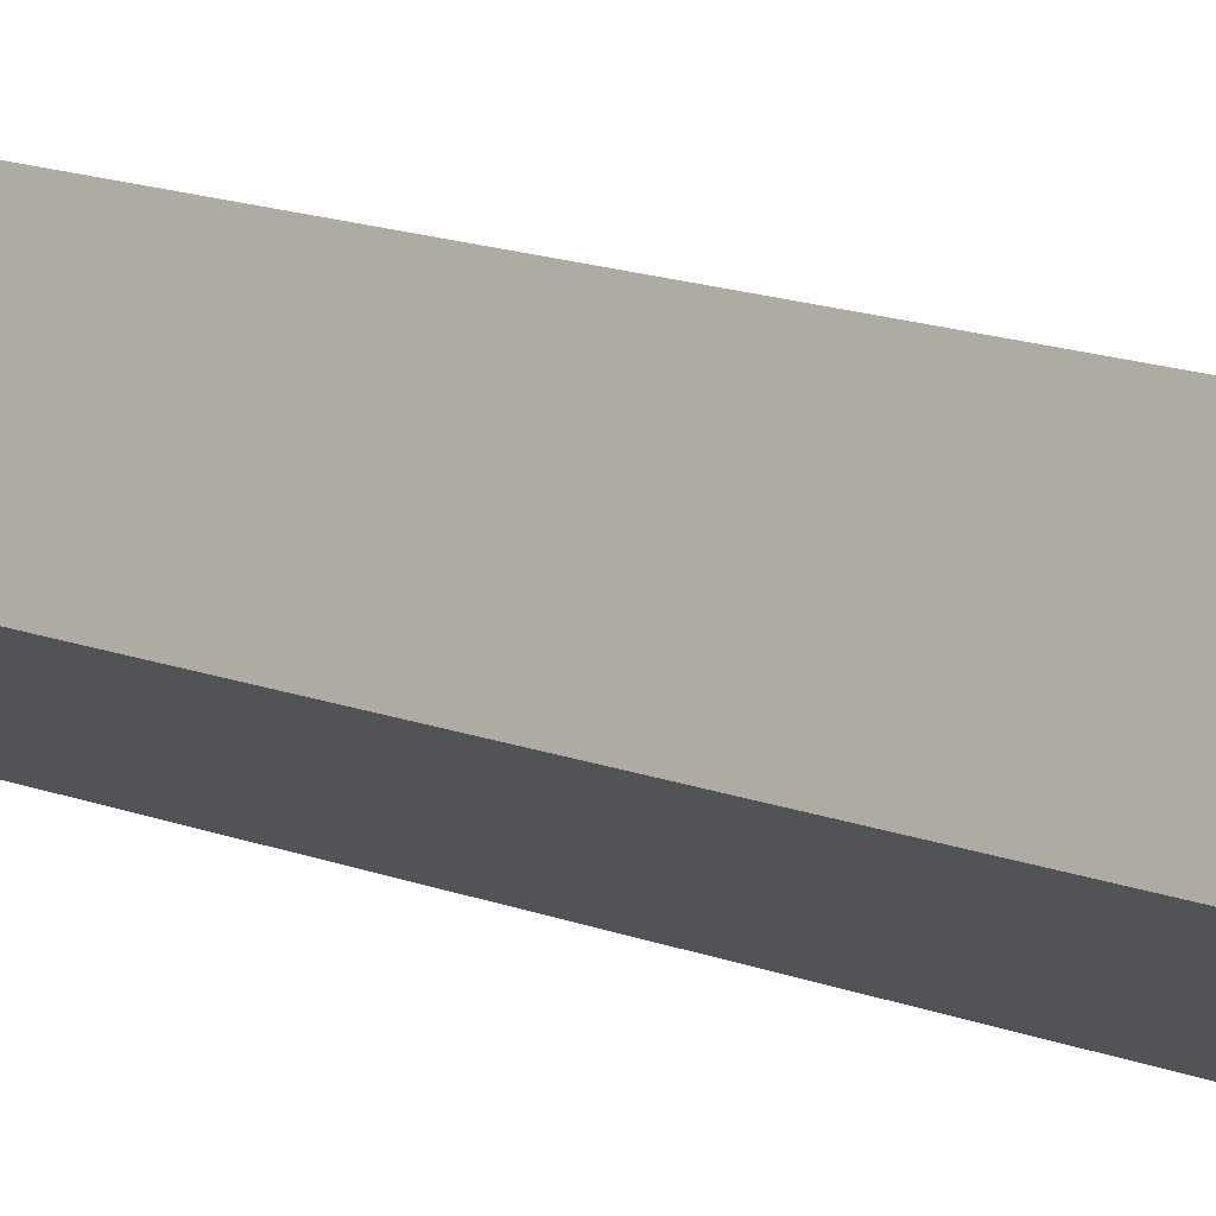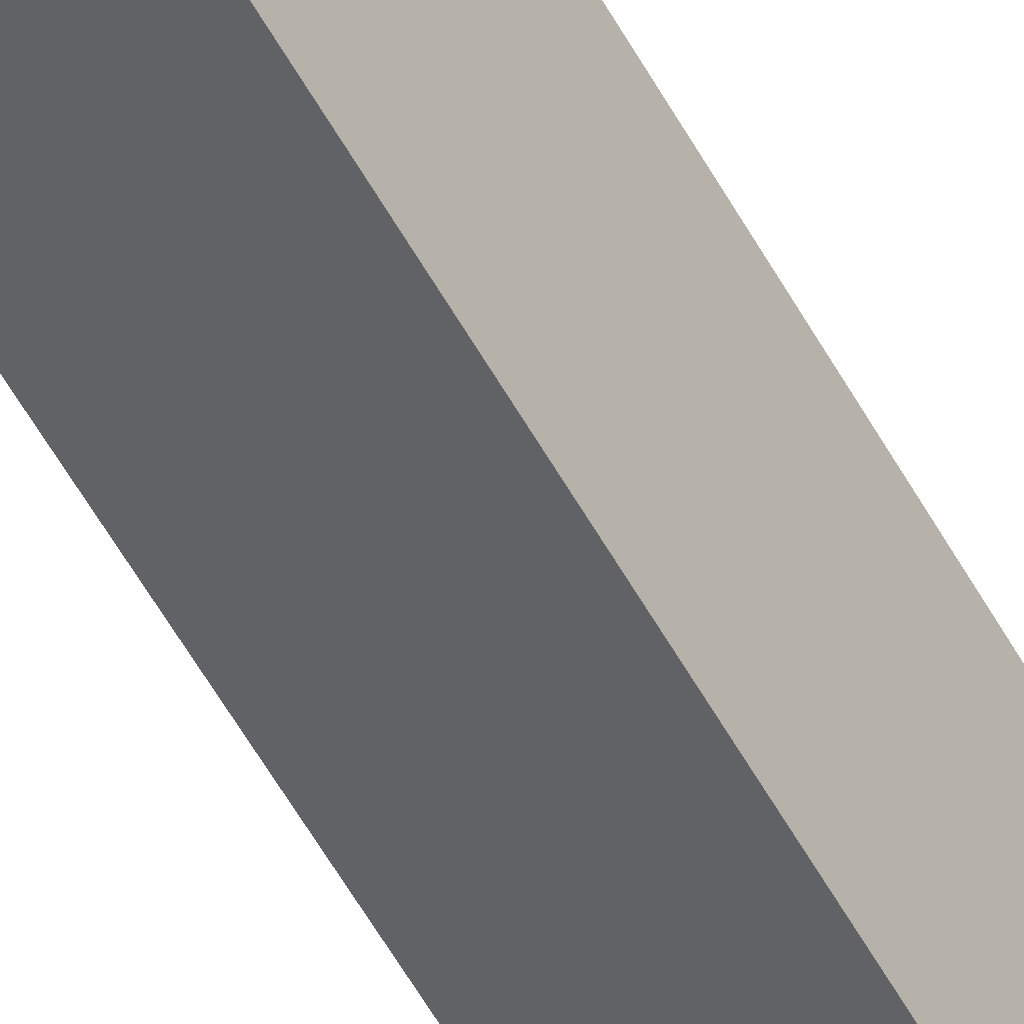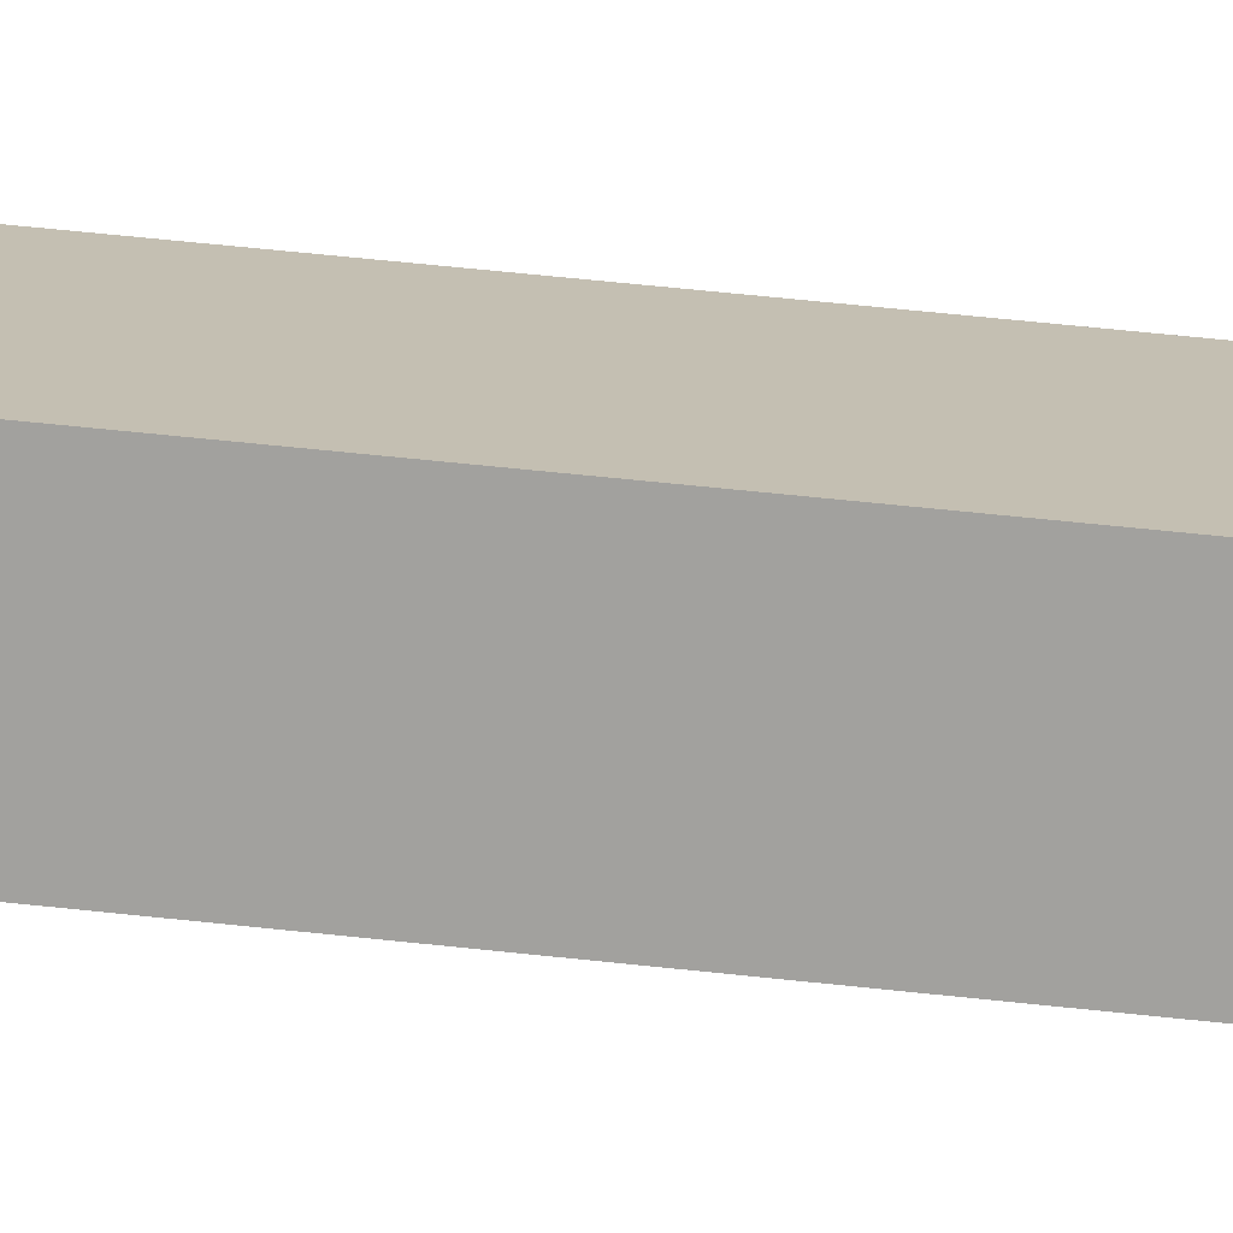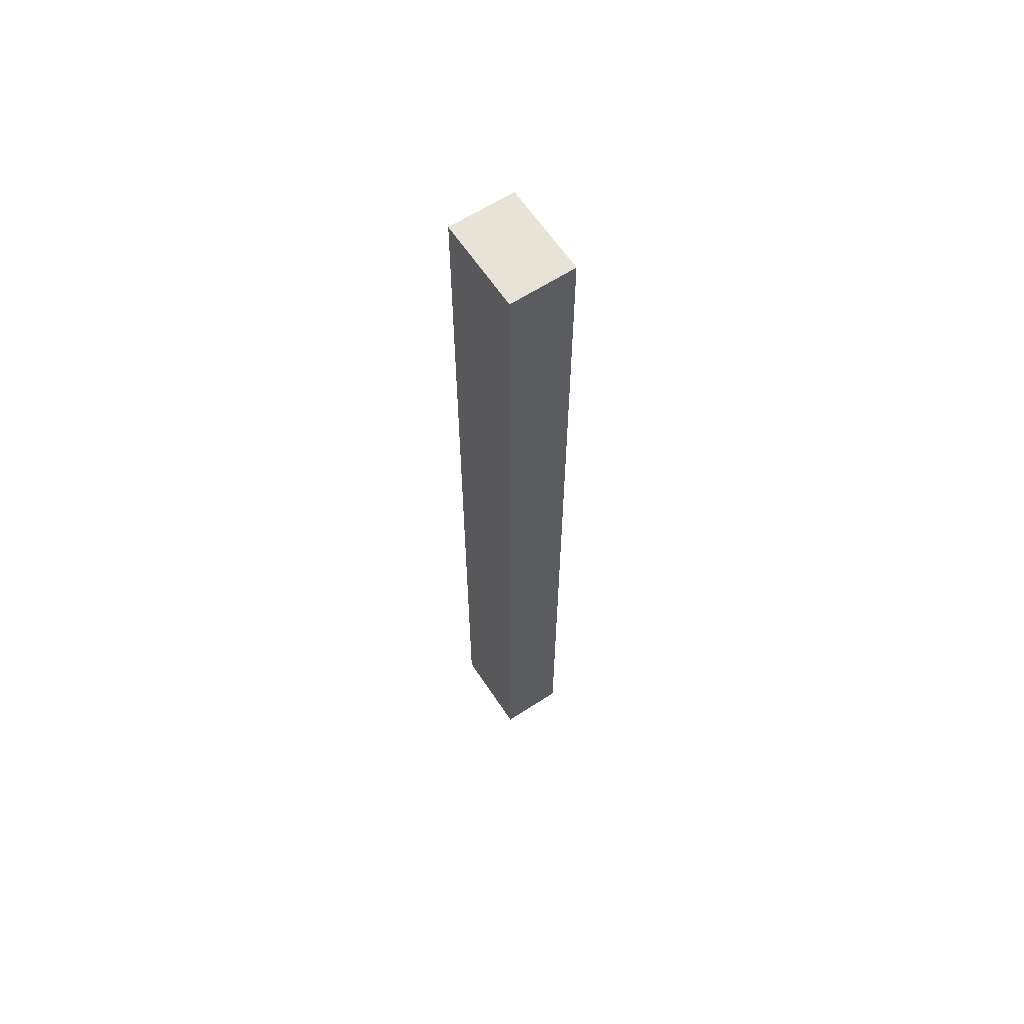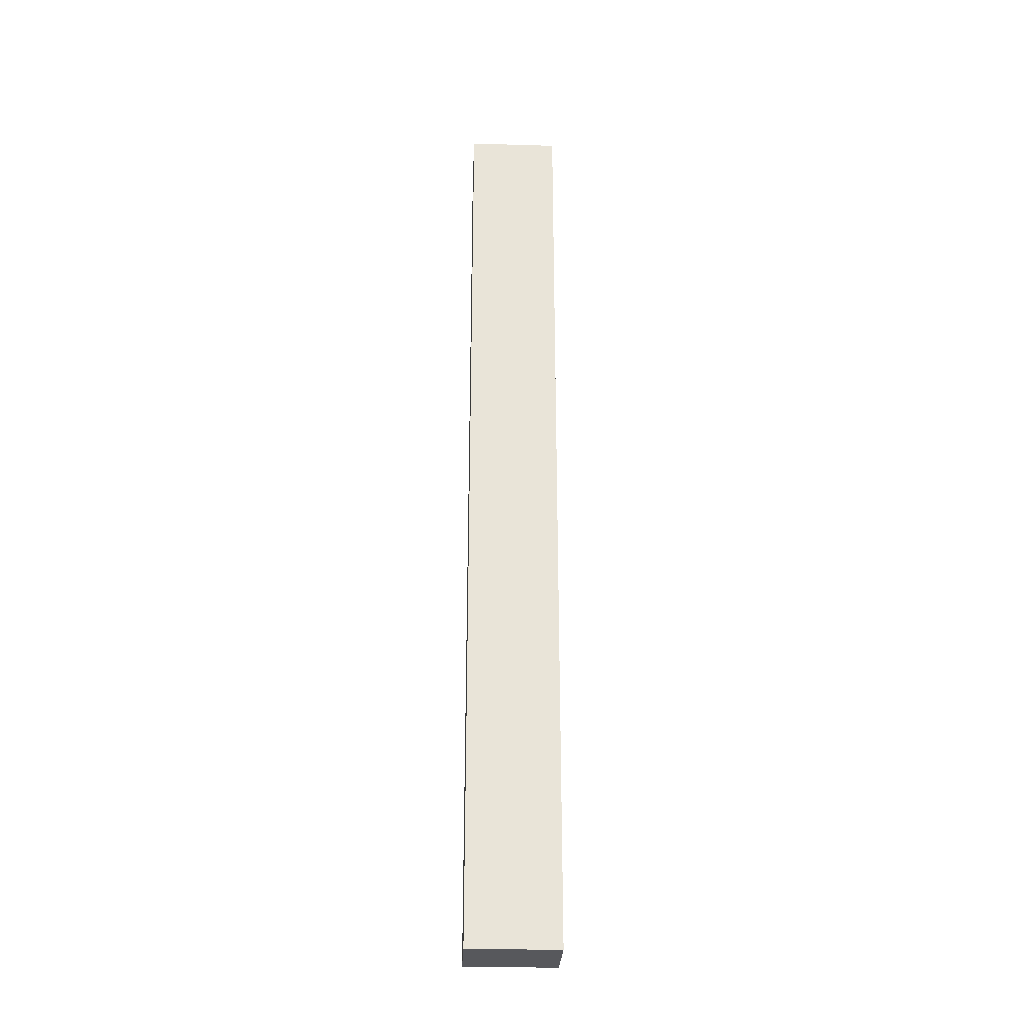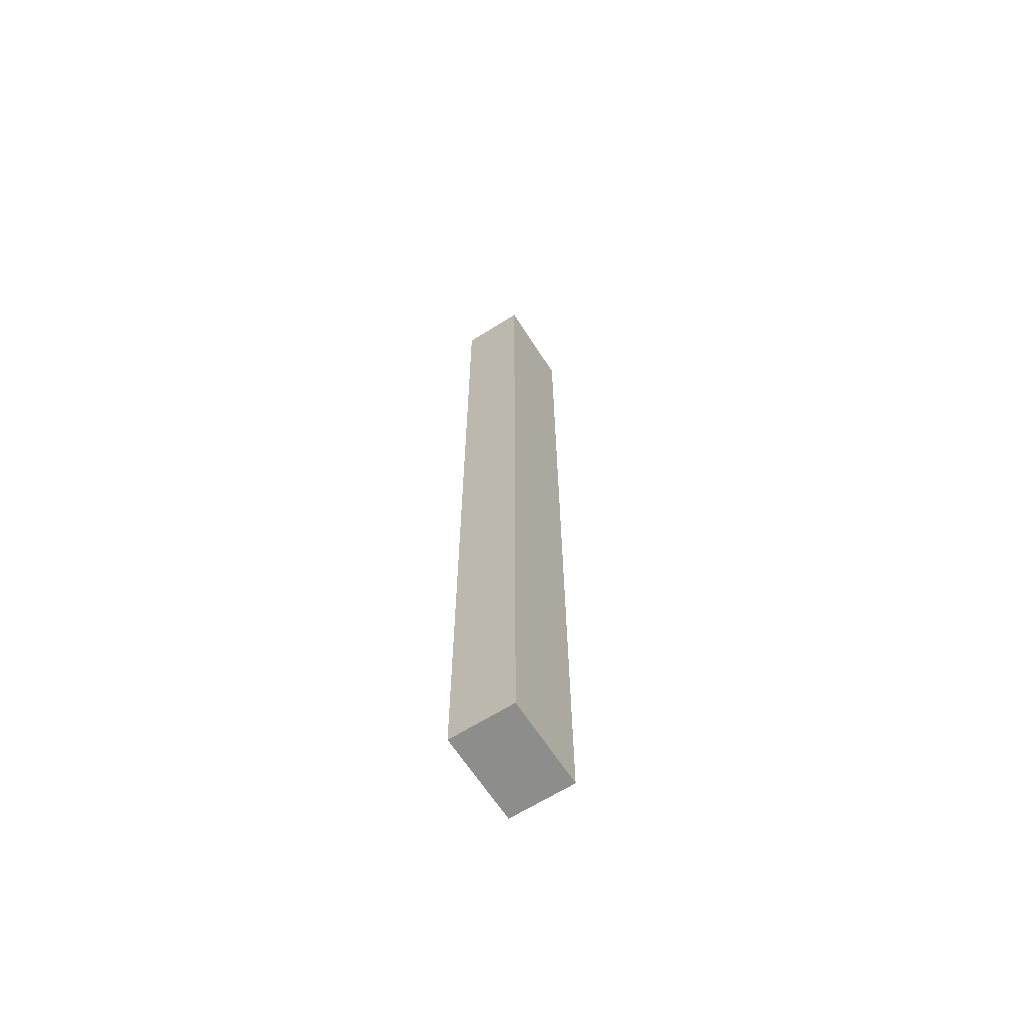
<metadata>
{"format":"obj","ext":"obj","renderer":"f3d","projection":"perspective","resolution":1024,"background":"white","views":[{"elev":8.2,"azim":146.3,"up":"+Z"},{"elev":-60.9,"azim":-150.2,"up":"+Z"},{"elev":46.5,"azim":97.6,"up":"+Z"},{"elev":62.7,"azim":27.0,"up":"+Y"},{"elev":-28.6,"azim":147.9,"up":"+Y"},{"elev":-64.5,"azim":-87.0,"up":"+Y"}]}
</metadata>
<code>
v  1.649 19.56 0.934
v  0.668 19.56 -1.177
v  0 19.56 1.198e-15
v  2.316 19.56 -0.241
v  0.668 7.207e-17 -1.177
v  0 0 0
v  1.649 -5.719e-17 0.934
v  2.316 1.476e-17 -0.241
g defaultobject
f 1 2 3
f 2 1 4
f 5 3 2
f 3 5 6
f 6 1 3
f 1 6 7
f 7 4 1
f 4 7 8
f 8 2 4
f 2 8 5
f 8 6 5
f 6 8 7

</code>
